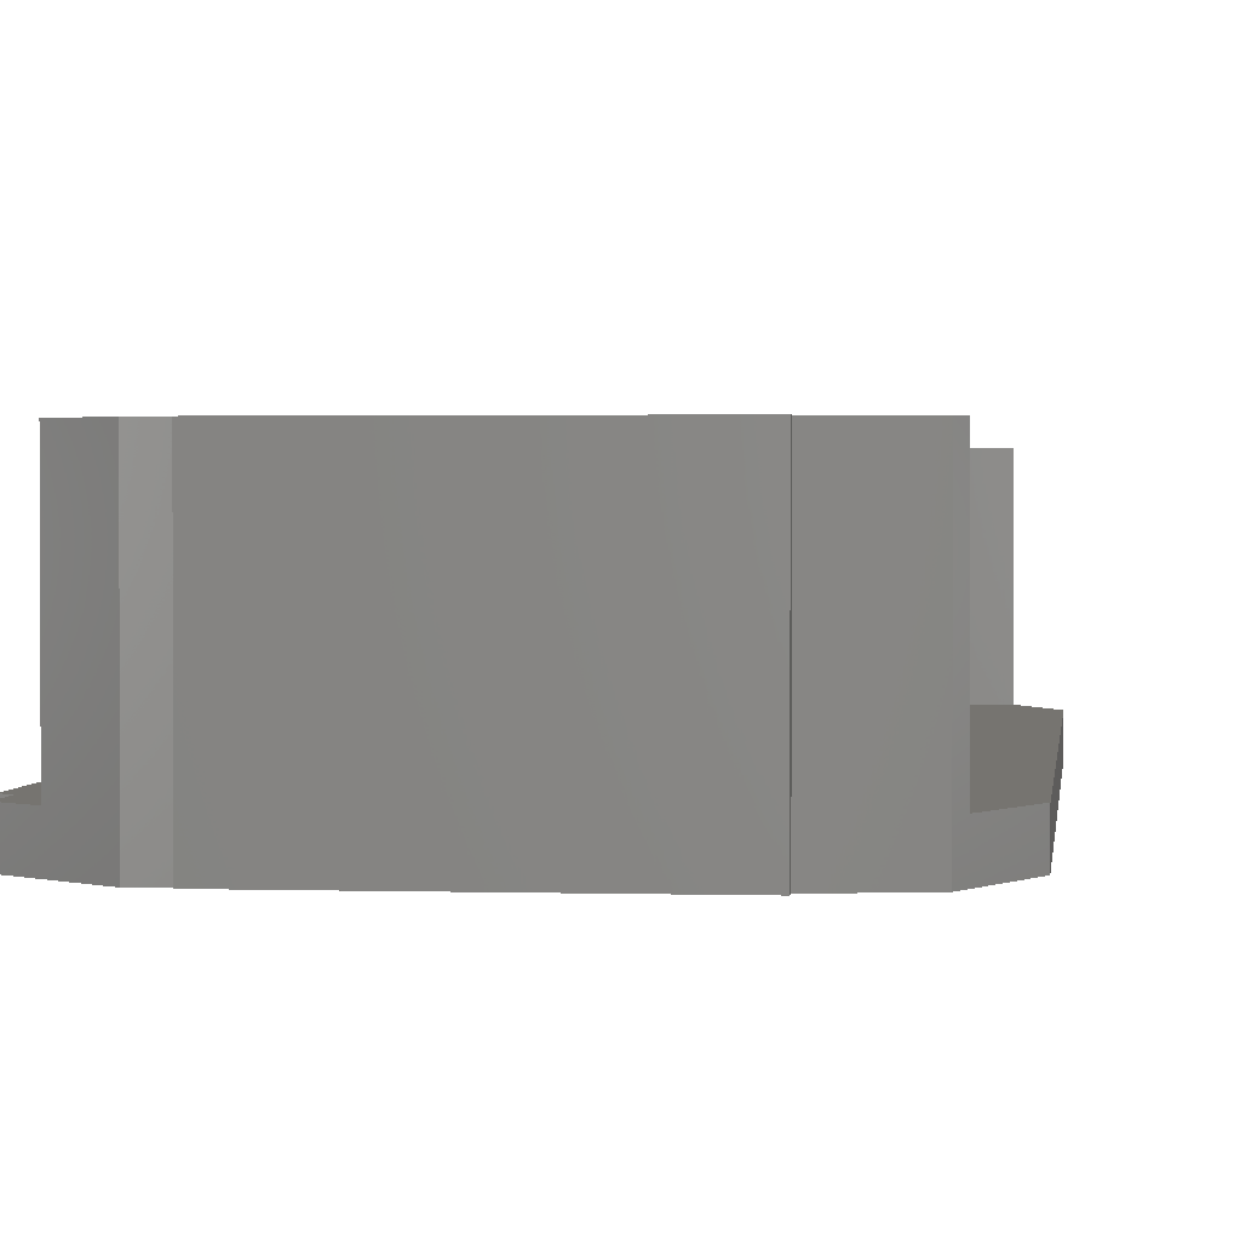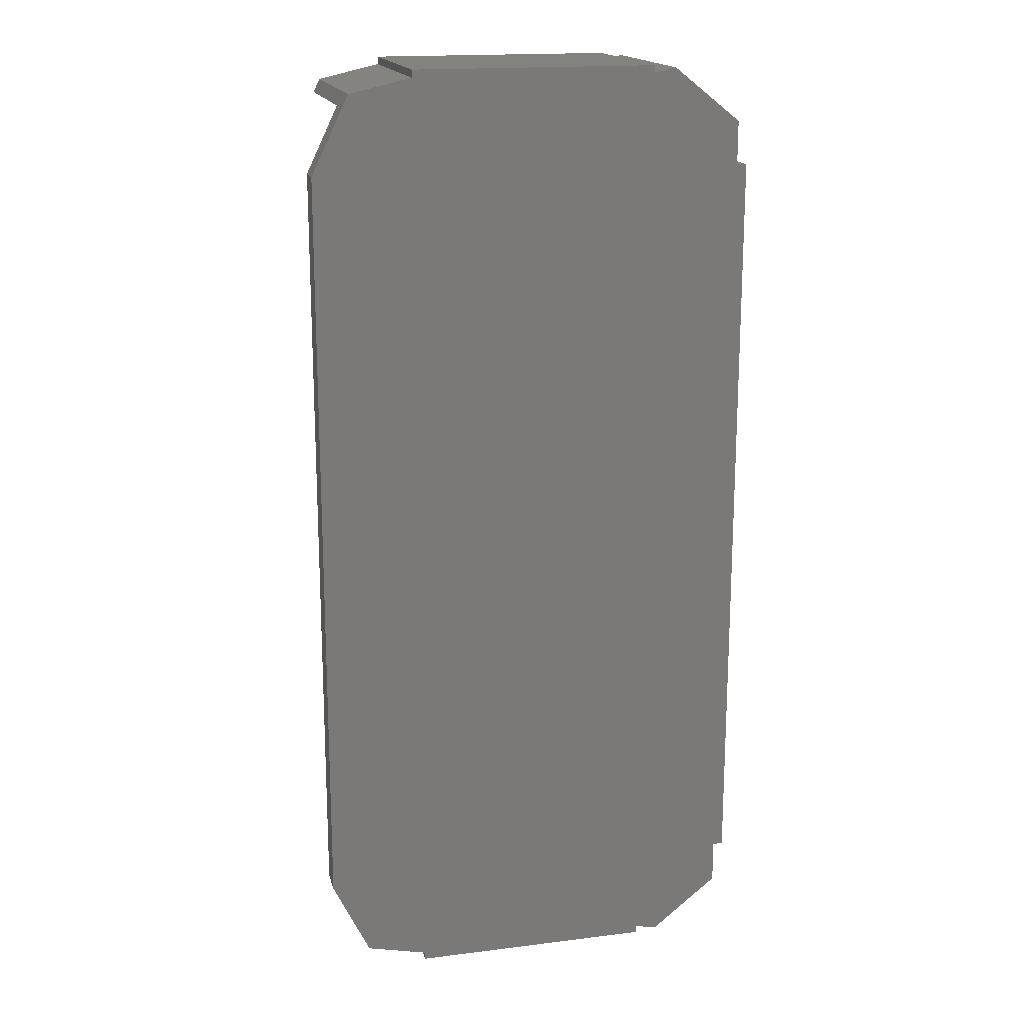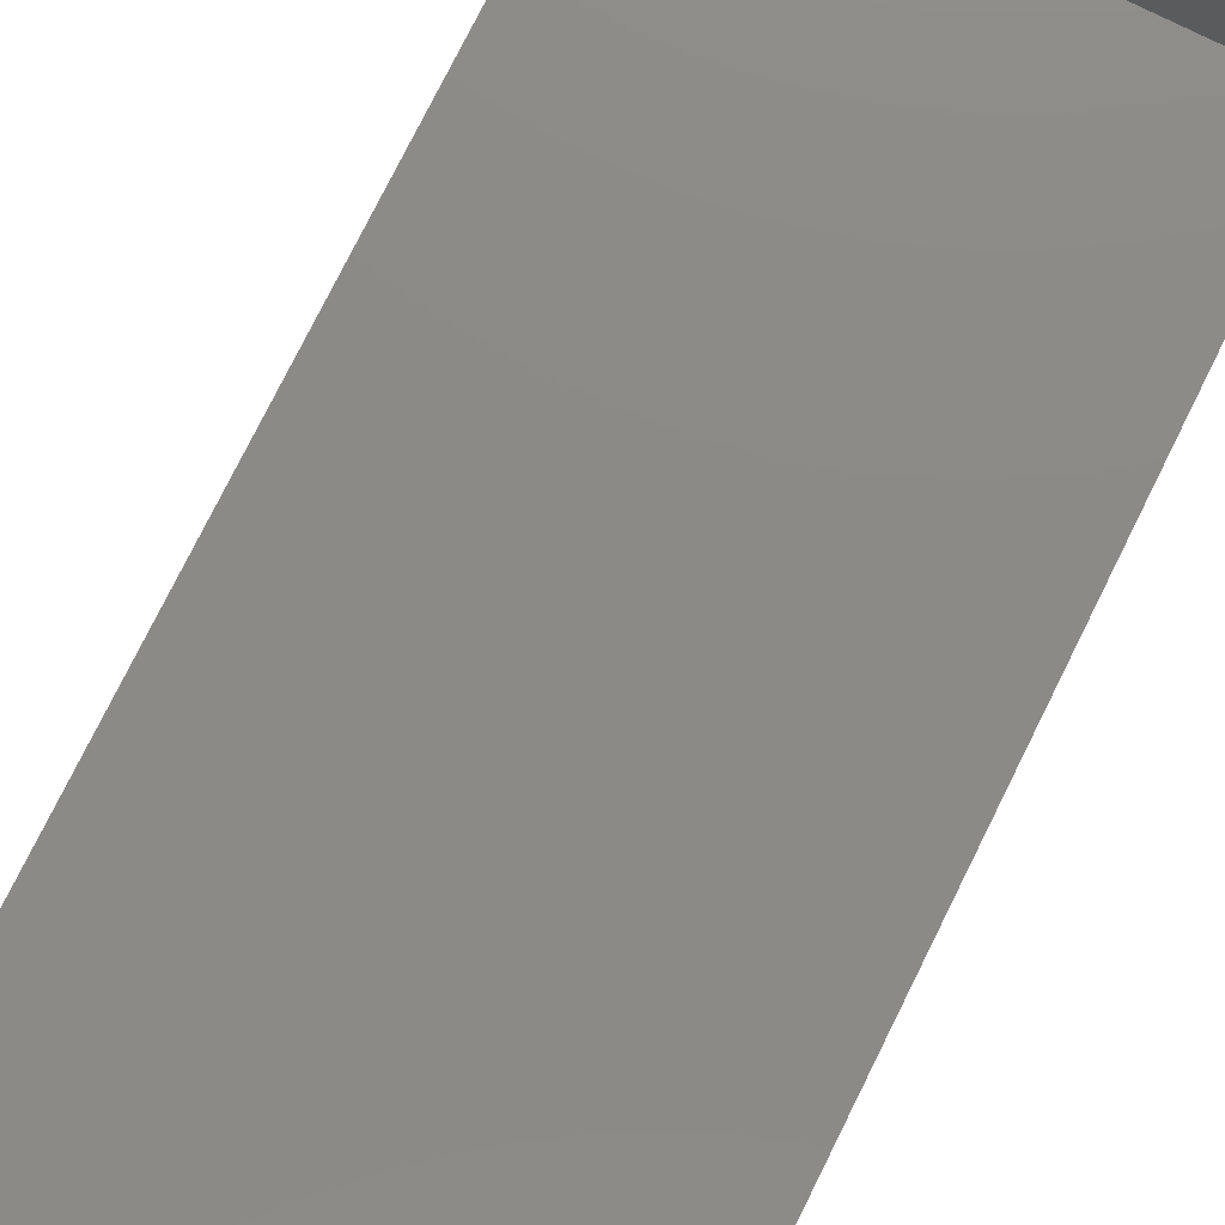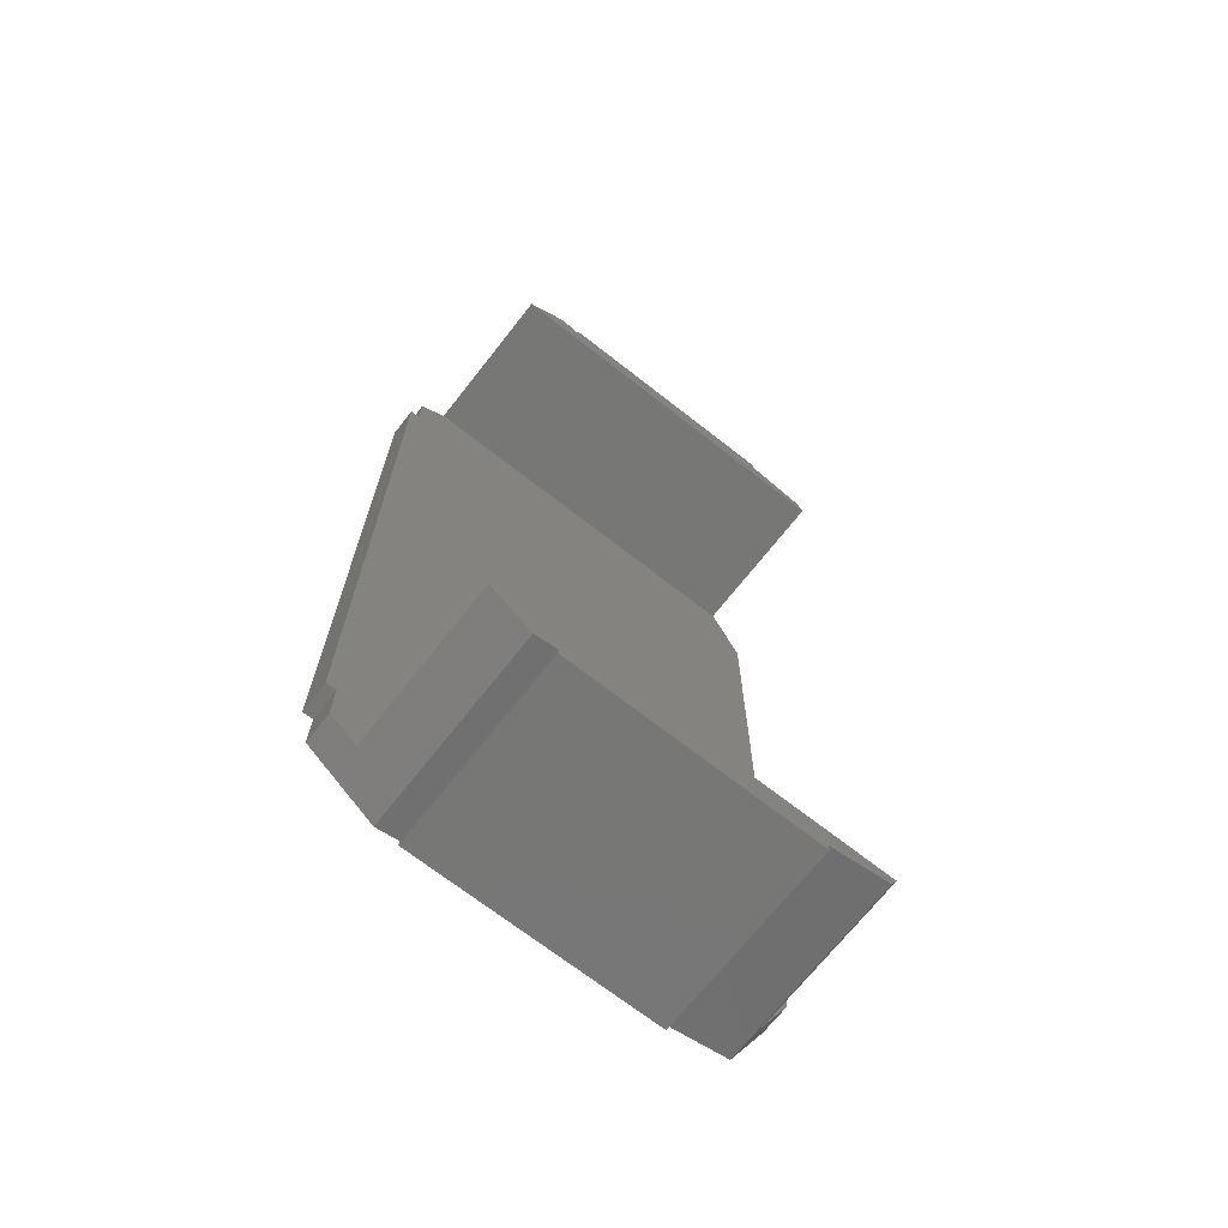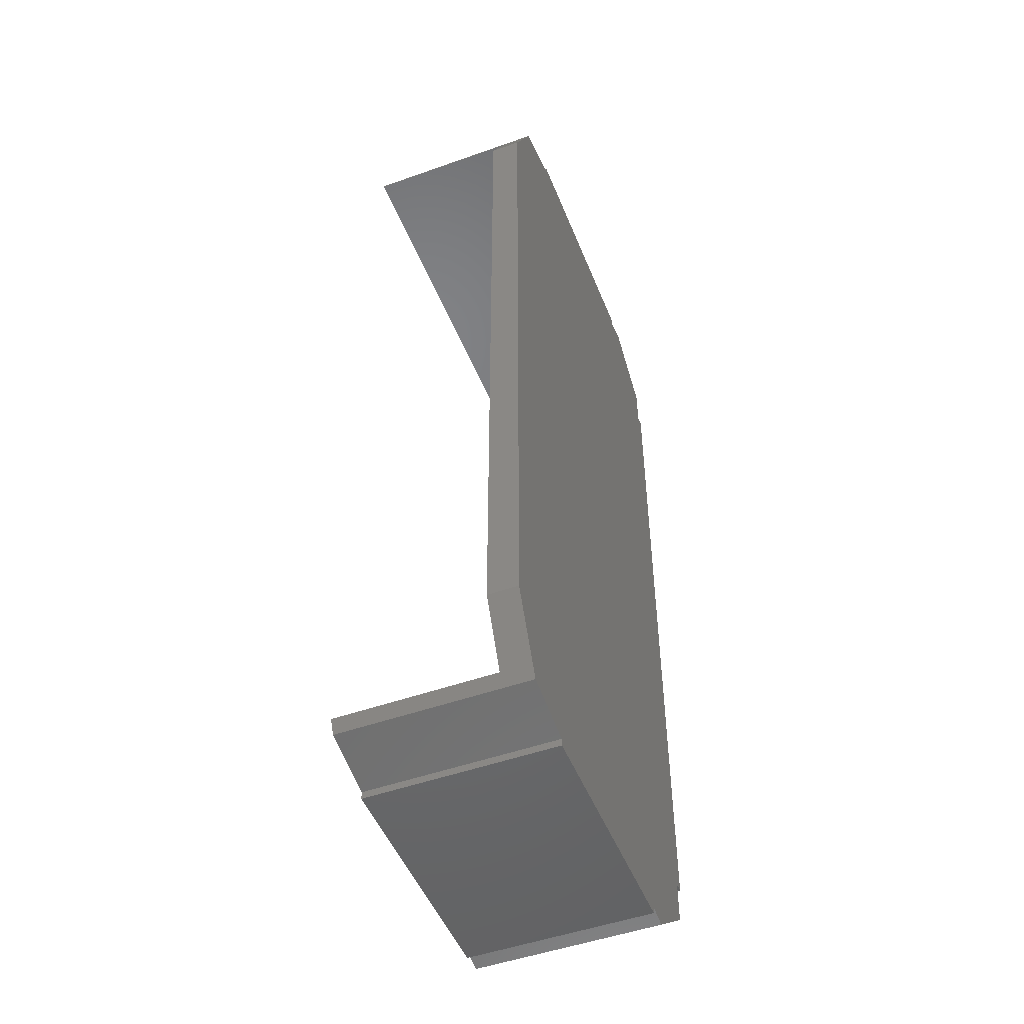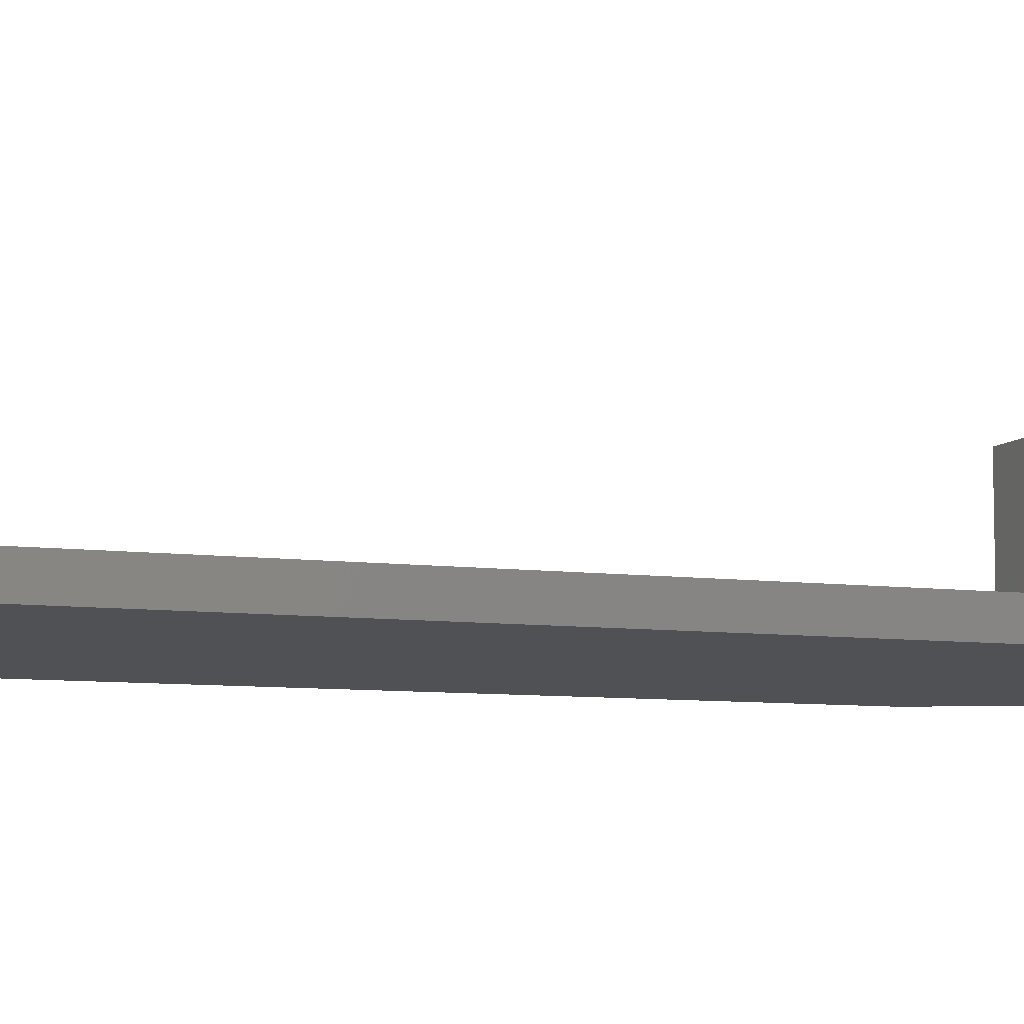
<metadata>
{"format":"stl","ext":"stl","renderer":"f3d","projection":"perspective","resolution":1024,"background":"white","views":[{"elev":1.6,"azim":6.6,"up":"+Z"},{"elev":17.3,"azim":166.1,"up":"+Y"},{"elev":77.7,"azim":-153.5,"up":"+Z"},{"elev":-69.7,"azim":-38.1,"up":"+Y"},{"elev":-49.7,"azim":111.4,"up":"+Y"},{"elev":-7.7,"azim":-111.4,"up":"+Z"}]}
</metadata>
<code>
# stl→obj: 48 verts, 92 faces
v -4.252 -8.518 -2.175
v -4.252 -7.65 -1.575
v -4.252 -7.65 -2.175
v -4.252 -8.518 -1.575
v -3.71 -8.95 -1.575
v -2.895 -9.6 1.575
v -3.71 -8.95 1.575
v -2.895 -9.6 -2.175
v 2.45 9.65 1.575
v -2.45 9.65 1.575
v 2.45 9.498 1.575
v 3.824 8.95 1.575
v 3.697 9.214 1.575
v -2.45 9.498 1.575
v -3.71 8.95 1.575
v -2.895 9.6 1.575
v 3.824 -8.95 1.575
v 2.45 -9.498 1.575
v 3.697 -9.214 1.575
v -2.45 -9.498 1.575
v 2.45 -9.65 1.575
v -2.45 -9.65 1.575
v -4.45 -7.65 -2.175
v -4.252 7.65 -2.175
v -4.45 7.65 -2.175
v -2.45 -9.498 -2.175
v -2.45 9.498 -2.175
v -4.252 8.518 -2.175
v -2.895 9.6 -2.175
v 2.45 -9.498 -2.175
v 2.45 -9.65 -2.175
v 2.45 9.498 -2.175
v -2.45 -9.65 -2.175
v 2.45 9.65 -2.175
v -2.45 9.65 -2.175
v 4.45 -7.65 -2.175
v 3.697 -9.214 -2.175
v 4.45 7.65 -2.175
v 3.697 9.214 -2.175
v -4.252 8.518 -1.575
v -4.252 7.65 -1.575
v -3.71 8.95 -1.575
v 3.824 -8.95 -1.575
v 4.45 -7.65 -1.575
v 3.824 8.95 -1.575
v 4.45 7.65 -1.575
v -4.45 7.65 -1.575
v -4.45 -7.65 -1.575
f 1 2 3
f 2 1 4
f 4 1 5
f 5 6 7
f 5 8 6
f 8 5 1
f 9 10 11
f 11 12 13
f 14 11 10
f 15 11 14
f 11 15 12
f 15 14 16
f 17 18 19
f 18 20 21
f 7 18 17
f 20 7 6
f 18 7 20
f 21 20 22
f 23 24 3
f 24 23 25
f 1 26 8
f 26 3 27
f 26 1 3
f 24 27 3
f 28 27 24
f 27 28 29
f 26 30 31
f 30 26 32
f 26 31 33
f 27 32 26
f 32 27 34
f 34 27 35
f 30 36 37
f 36 30 38
f 32 38 30
f 38 32 39
f 8 20 6
f 20 8 26
f 24 40 28
f 40 24 41
f 27 16 14
f 16 27 29
f 16 42 15
f 29 42 16
f 28 42 29
f 42 28 40
f 17 19 43
f 43 36 44
f 43 37 36
f 37 43 19
f 30 19 18
f 19 30 37
f 45 13 12
f 13 45 39
f 38 45 46
f 45 38 39
f 39 11 13
f 11 39 32
f 33 20 26
f 20 33 22
f 27 10 35
f 10 27 14
f 21 30 18
f 30 21 31
f 11 34 9
f 34 11 32
f 34 10 9
f 10 34 35
f 33 21 22
f 21 33 31
f 23 47 25
f 47 23 48
f 44 38 46
f 38 44 36
f 23 2 48
f 2 23 3
f 24 47 41
f 47 24 25
f 42 12 15
f 12 42 45
f 47 2 41
f 2 47 48
f 41 46 45
f 46 41 44
f 41 45 42
f 2 44 41
f 41 42 40
f 44 2 43
f 43 2 5
f 5 2 4
f 43 7 17
f 7 43 5

</code>
